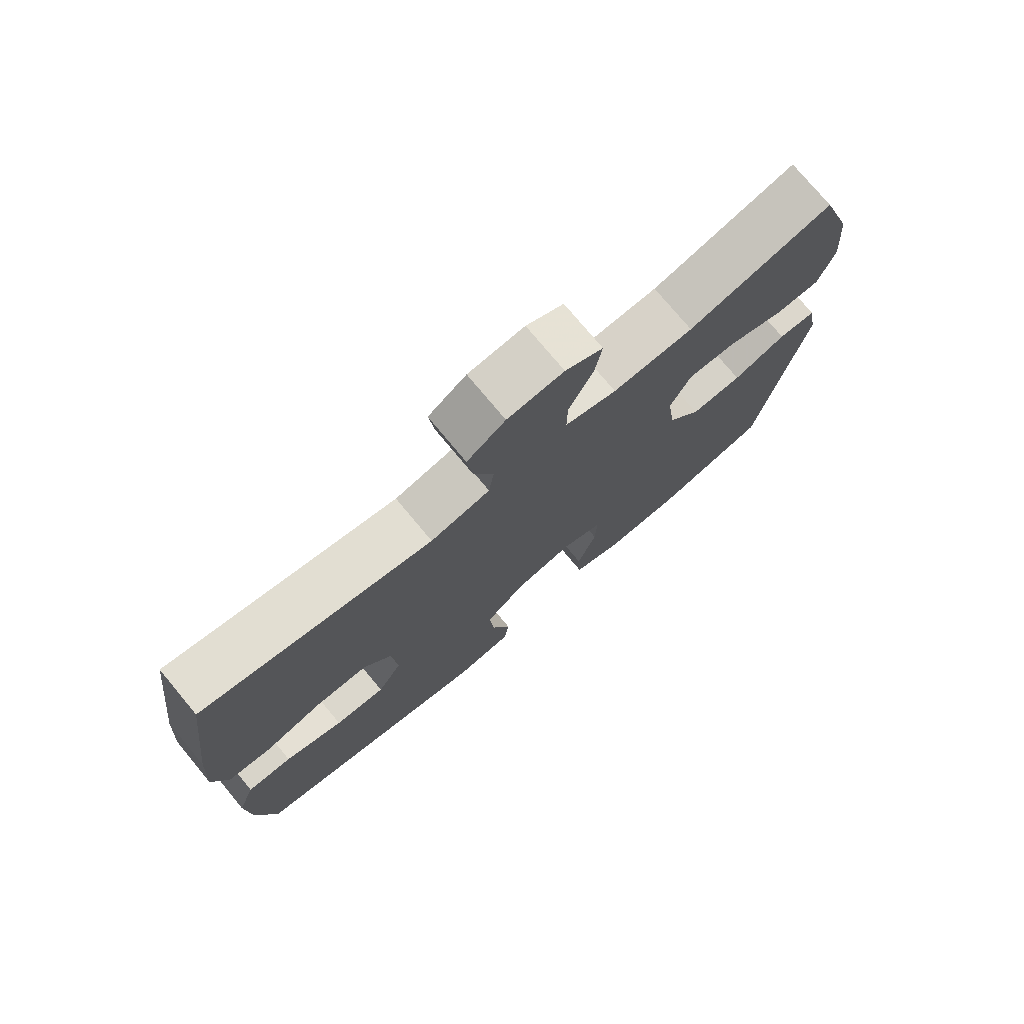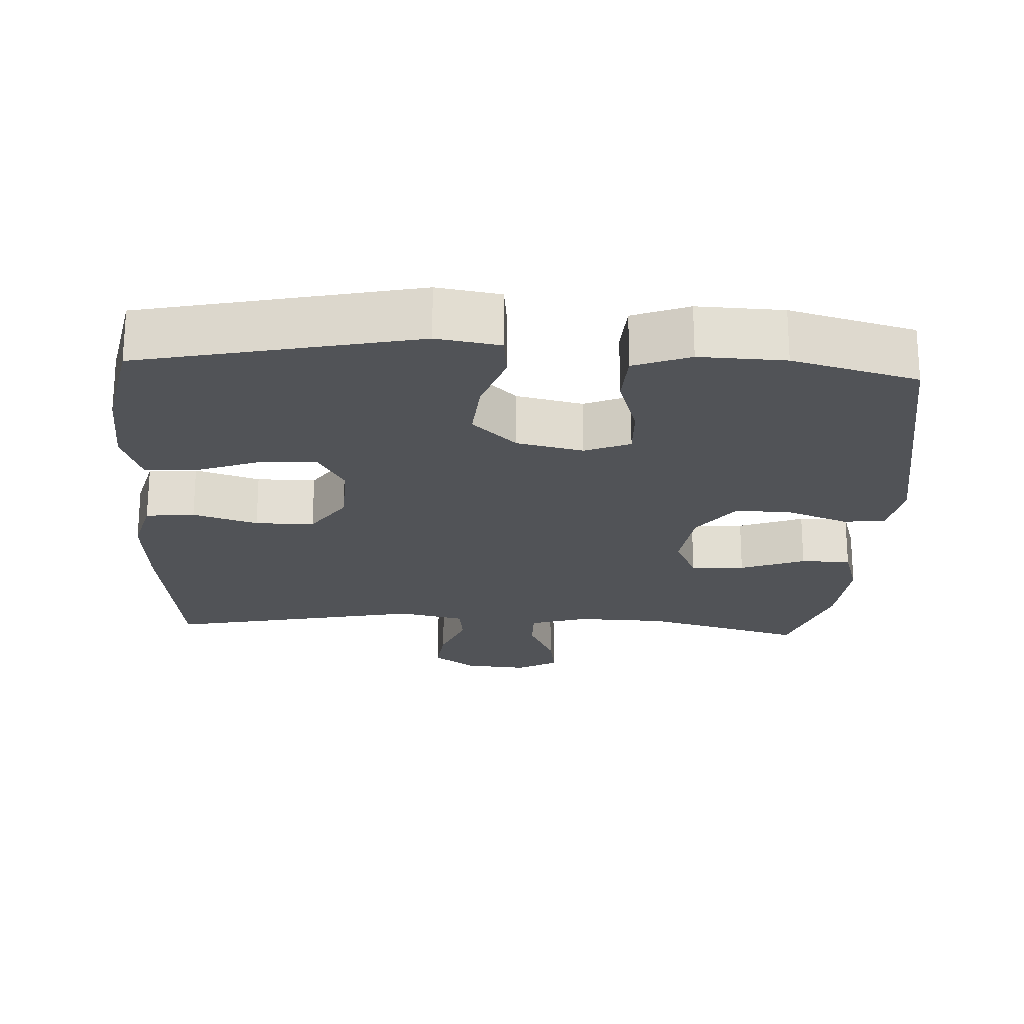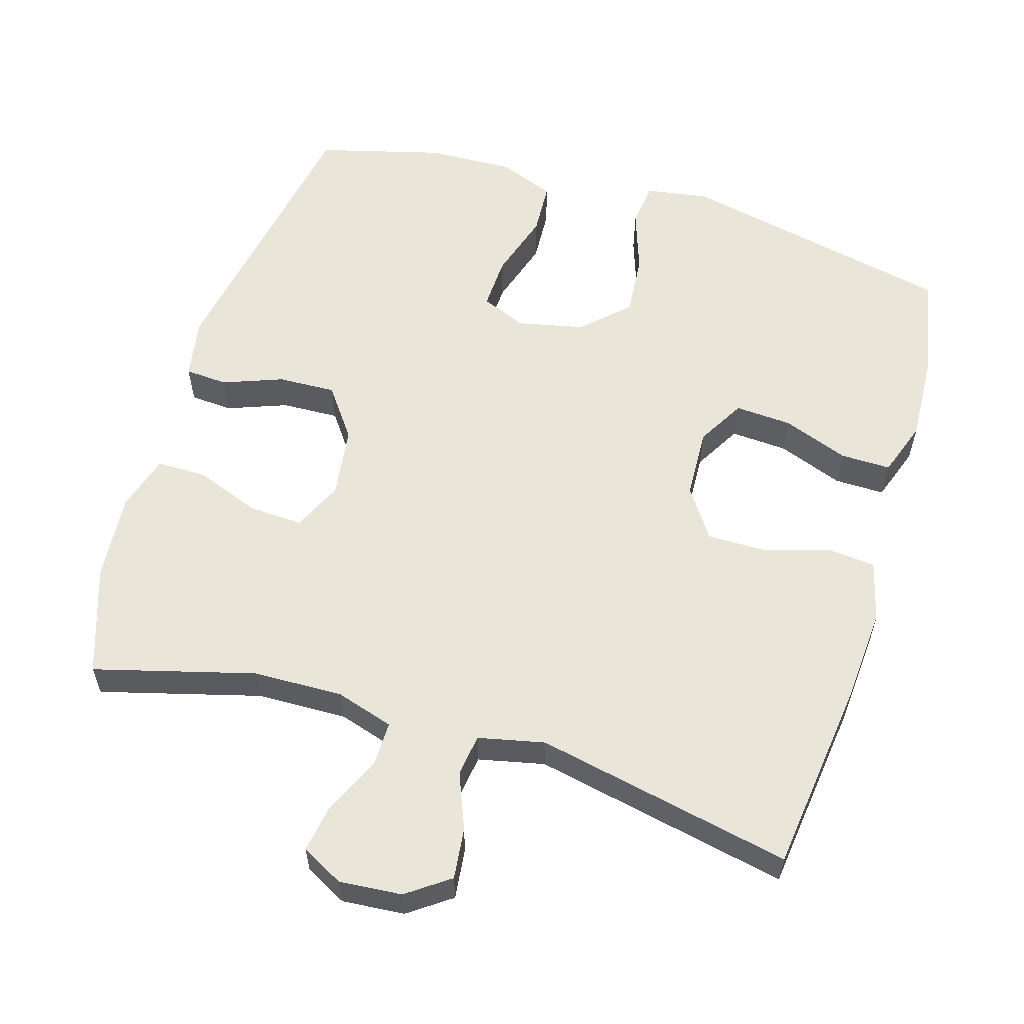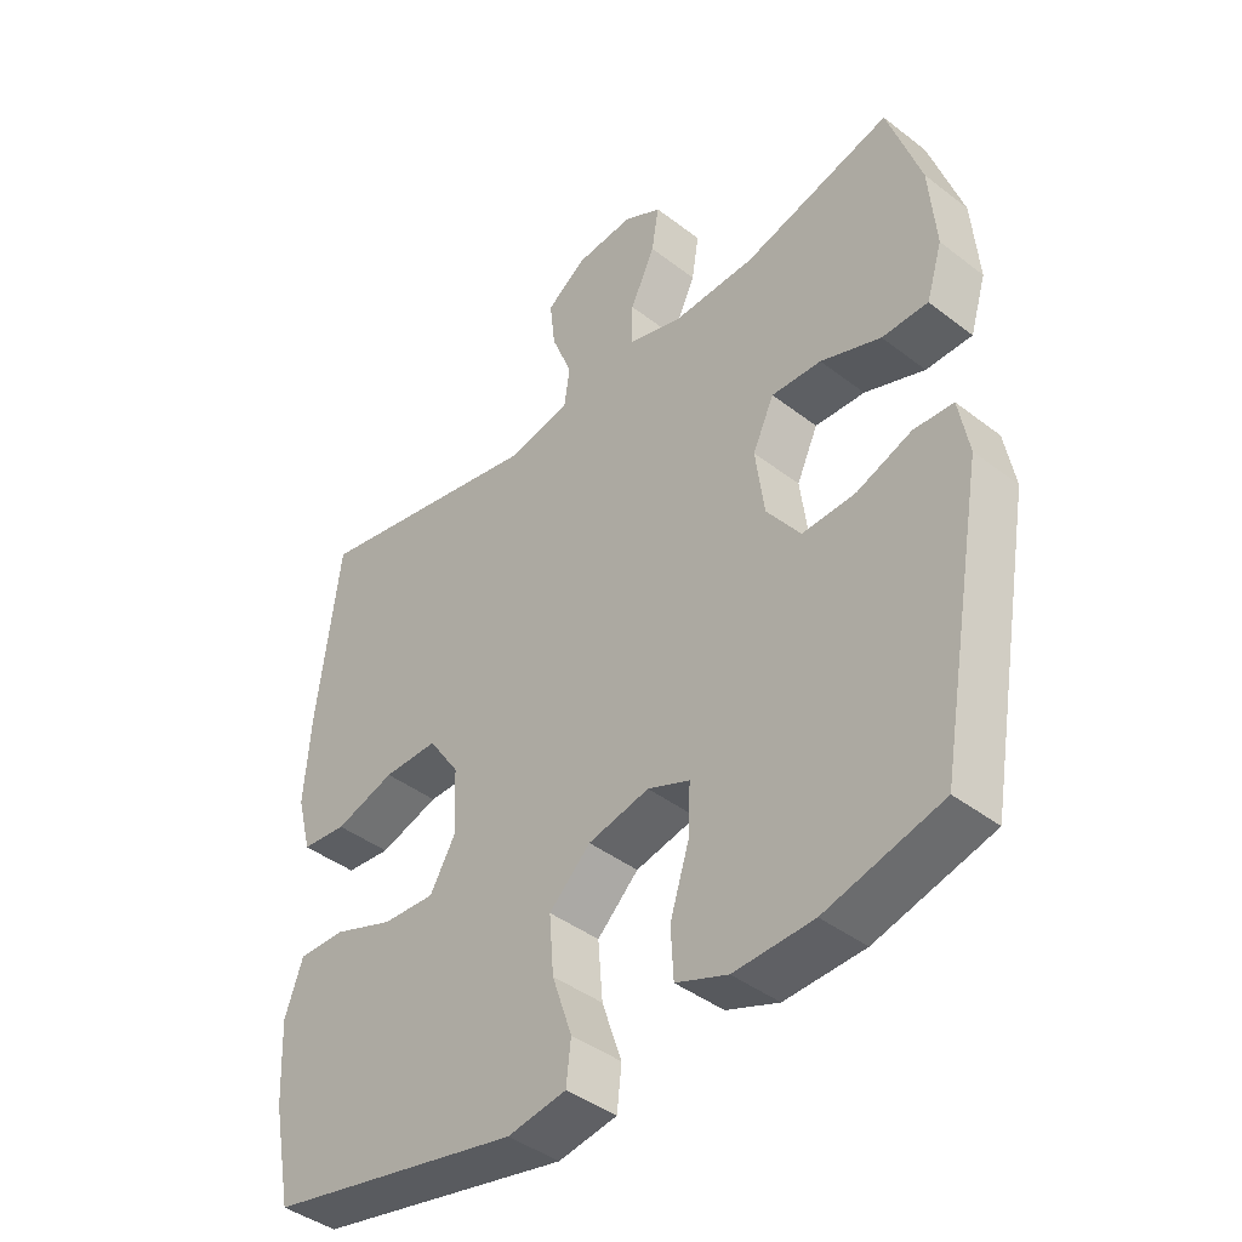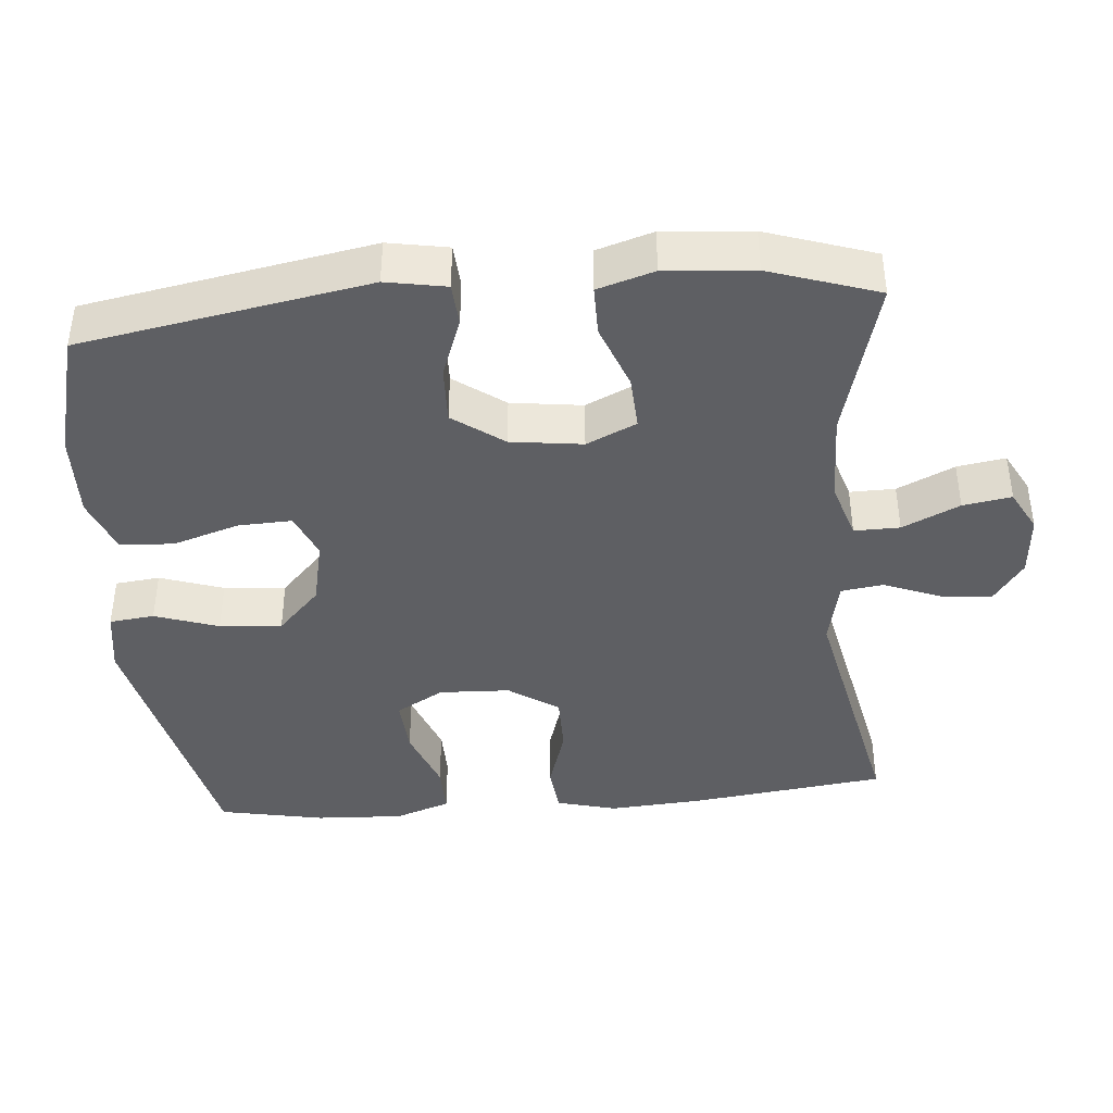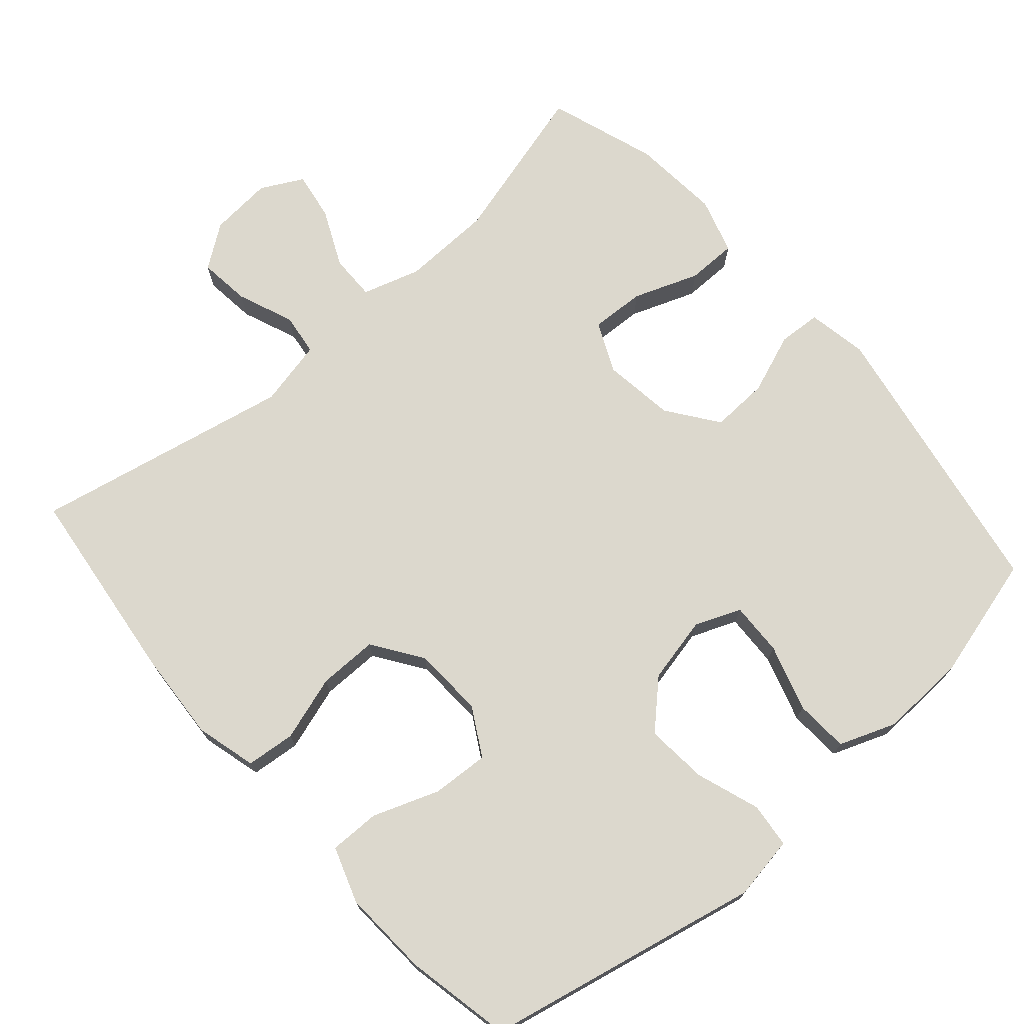
<metadata>
{"format":"obj","ext":"obj","renderer":"f3d","projection":"perspective","resolution":1024,"background":"white","views":[{"elev":76.0,"azim":140.2,"up":"+Z"},{"elev":-22.0,"azim":176.9,"up":"+Y"},{"elev":58.4,"azim":16.7,"up":"+Y"},{"elev":-42.1,"azim":-132.7,"up":"+Z"},{"elev":-40.9,"azim":-85.0,"up":"+Y"},{"elev":72.6,"azim":138.6,"up":"+Y"}]}
</metadata>
<code>
v -0.5 0.07 -0.5
v -0.571 0.07 -0.103
v -0.556 0.07 -0.02
v -0.497 0.07 -0.016
v -0.414 0.07 -0.047
v -0.334 0.07 -0.05
v -0.283 0.07 0.02
v -0.27 0.07 0.119
v -0.302 0.07 0.188
v -0.377 0.07 0.184
v -0.467 0.07 0.15
v -0.536 0.07 0.15
v -0.56 0.07 0.228
v -0.55 0.07 0.35
v -0.5 0.07 0.5
v -0.277 0.07 0.44
v -0.152 0.07 0.437
v -0.072 0.07 0.462
v -0.073 0.07 0.525
v -0.11 0.07 0.604
v -0.121 0.07 0.671
v -0.063 0.07 0.702
v 0.024 0.07 0.695
v 0.083 0.07 0.653
v 0.075 0.07 0.582
v 0.044 0.07 0.504
v 0.052 0.07 0.446
v 0.144 0.07 0.426
v 0.5 0.07 0.5
v 0.534 0.07 0.228
v 0.543 0.07 0.1
v 0.521 0.07 0.016
v 0.453 0.07 0.009
v 0.363 0.07 0.037
v 0.281 0.07 0.037
v 0.234 0.07 -0.032
v 0.23 0.07 -0.13
v 0.268 0.07 -0.196
v 0.347 0.07 -0.191
v 0.438 0.07 -0.157
v 0.508 0.07 -0.156
v 0.535 0.07 -0.233
v 0.529 0.07 -0.354
v 0.5 0.07 -0.5
v 0.118 0.07 -0.583
v 0.03 0.07 -0.569
v 0.023 0.07 -0.507
v 0.053 0.07 -0.419
v 0.06 0.07 -0.333
v -0.002 0.07 -0.274
v -0.094 0.07 -0.254
v -0.157 0.07 -0.28
v -0.154 0.07 -0.354
v -0.125 0.07 -0.446
v -0.129 0.07 -0.52
v -0.207 0.07 -0.55
v -0.326 0.07 -0.546
v -0.5 0 -0.5
v -0.571 0 -0.103
v -0.556 0 -0.02
v -0.497 0 -0.016
v -0.414 0 -0.047
v -0.334 0 -0.05
v -0.283 0 0.02
v -0.27 0 0.119
v -0.302 0 0.188
v -0.377 0 0.184
v -0.467 0 0.15
v -0.536 0 0.15
v -0.56 0 0.228
v -0.55 0 0.35
v -0.5 0 0.5
v -0.277 0 0.44
v -0.152 0 0.437
v -0.072 0 0.462
v -0.073 0 0.525
v -0.11 0 0.604
v -0.121 0 0.671
v -0.063 0 0.702
v 0.024 0 0.695
v 0.083 0 0.653
v 0.075 0 0.582
v 0.044 0 0.504
v 0.052 0 0.446
v 0.144 0 0.426
v 0.5 0 0.5
v 0.534 0 0.228
v 0.543 0 0.1
v 0.521 0 0.016
v 0.453 0 0.009
v 0.363 0 0.037
v 0.281 0 0.037
v 0.234 0 -0.032
v 0.23 0 -0.13
v 0.268 0 -0.196
v 0.347 0 -0.191
v 0.438 0 -0.157
v 0.508 0 -0.156
v 0.535 0 -0.233
v 0.529 0 -0.354
v 0.5 0 -0.5
v 0.118 0 -0.583
v 0.03 0 -0.569
v 0.023 0 -0.507
v 0.053 0 -0.419
v 0.06 0 -0.333
v -0.002 0 -0.274
v -0.094 0 -0.254
v -0.157 0 -0.28
v -0.154 0 -0.354
v -0.125 0 -0.446
v -0.129 0 -0.52
v -0.207 0 -0.55
v -0.326 0 -0.546
f 53 54 55 56
f 52 53 56 57
f 45 46 47 48
f 45 48 49
f 44 45 49
f 43 44 49 50
f 39 40 41 42
f 38 39 42 43
f 31 32 33 34
f 31 34 35
f 28 29 30 31
f 27 28 31 35
f 23 24 25 26
f 21 22 23 26
f 19 20 21 26
f 18 19 26 27
f 17 18 27 35
f 13 14 15 16
f 10 11 12 13
f 9 10 13 16
f 8 9 16 17
f 2 3 4 5
f 2 5 6
f 52 57 1 2
f 51 52 2 6
f 38 43 50 51
f 37 38 51 6
f 36 37 6 7
f 17 35 36
f 7 8 17 36
f 113 112 111 110
f 114 113 110 109
f 105 104 103 102
f 106 105 102
f 106 102 101
f 107 106 101 100
f 99 98 97 96
f 100 99 96 95
f 91 90 89 88
f 92 91 88
f 88 87 86 85
f 92 88 85 84
f 83 82 81 80
f 83 80 79 78
f 83 78 77 76
f 84 83 76 75
f 92 84 75 74
f 73 72 71 70
f 70 69 68 67
f 73 70 67 66
f 74 73 66 65
f 62 61 60 59
f 63 62 59
f 59 58 114 109
f 63 59 109 108
f 108 107 100 95
f 63 108 95 94
f 64 63 94 93
f 93 92 74
f 93 74 65 64
f 1 58 59 2
f 2 59 60 3
f 3 60 61 4
f 4 61 62 5
f 5 62 63 6
f 6 63 64 7
f 7 64 65 8
f 8 65 66 9
f 9 66 67 10
f 10 67 68 11
f 11 68 69 12
f 12 69 70 13
f 13 70 71 14
f 14 71 72 15
f 15 72 73 16
f 16 73 74 17
f 17 74 75 18
f 18 75 76 19
f 19 76 77 20
f 20 77 78 21
f 21 78 79 22
f 22 79 80 23
f 23 80 81 24
f 24 81 82 25
f 25 82 83 26
f 26 83 84 27
f 27 84 85 28
f 28 85 86 29
f 29 86 87 30
f 30 87 88 31
f 31 88 89 32
f 32 89 90 33
f 33 90 91 34
f 34 91 92 35
f 35 92 93 36
f 36 93 94 37
f 37 94 95 38
f 38 95 96 39
f 39 96 97 40
f 40 97 98 41
f 41 98 99 42
f 42 99 100 43
f 43 100 101 44
f 44 101 102 45
f 45 102 103 46
f 46 103 104 47
f 47 104 105 48
f 48 105 106 49
f 49 106 107 50
f 50 107 108 51
f 51 108 109 52
f 52 109 110 53
f 53 110 111 54
f 54 111 112 55
f 55 112 113 56
f 56 113 114 57
f 57 114 58 1

</code>
